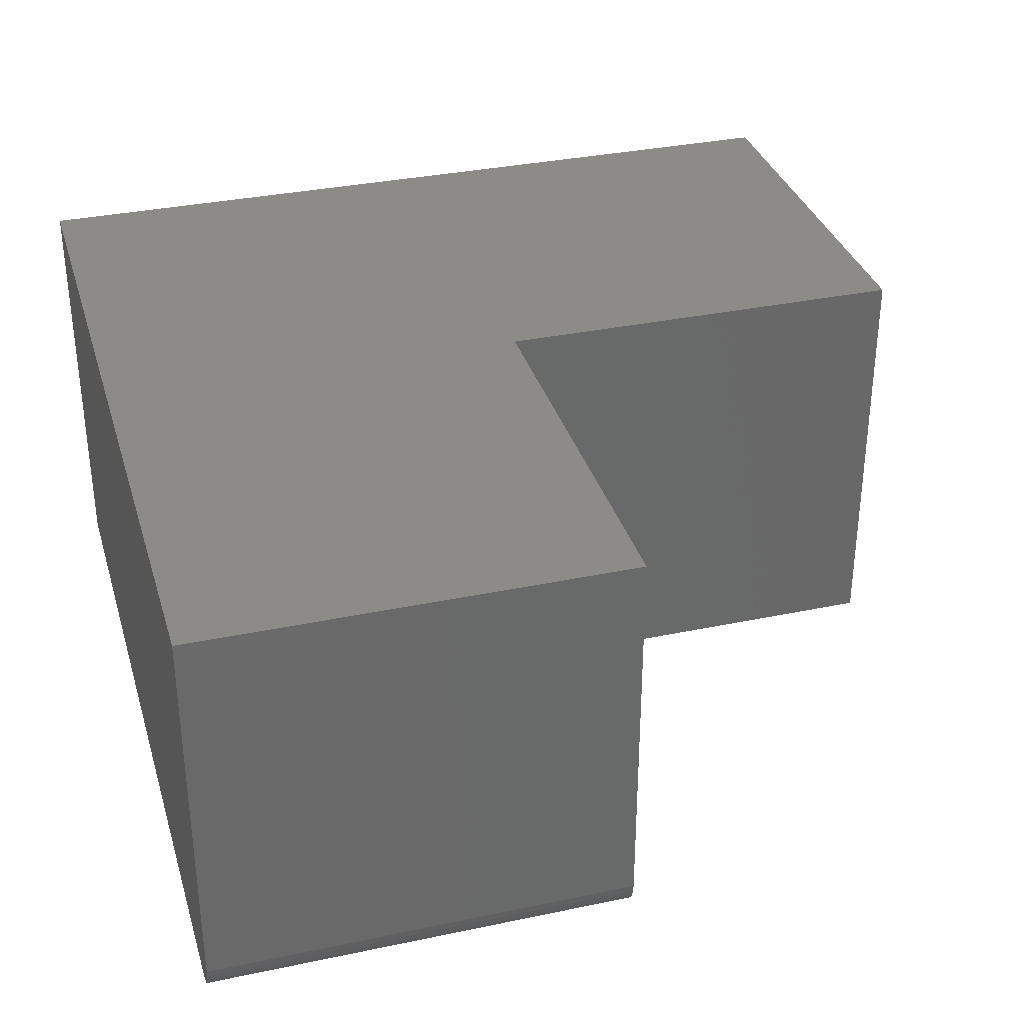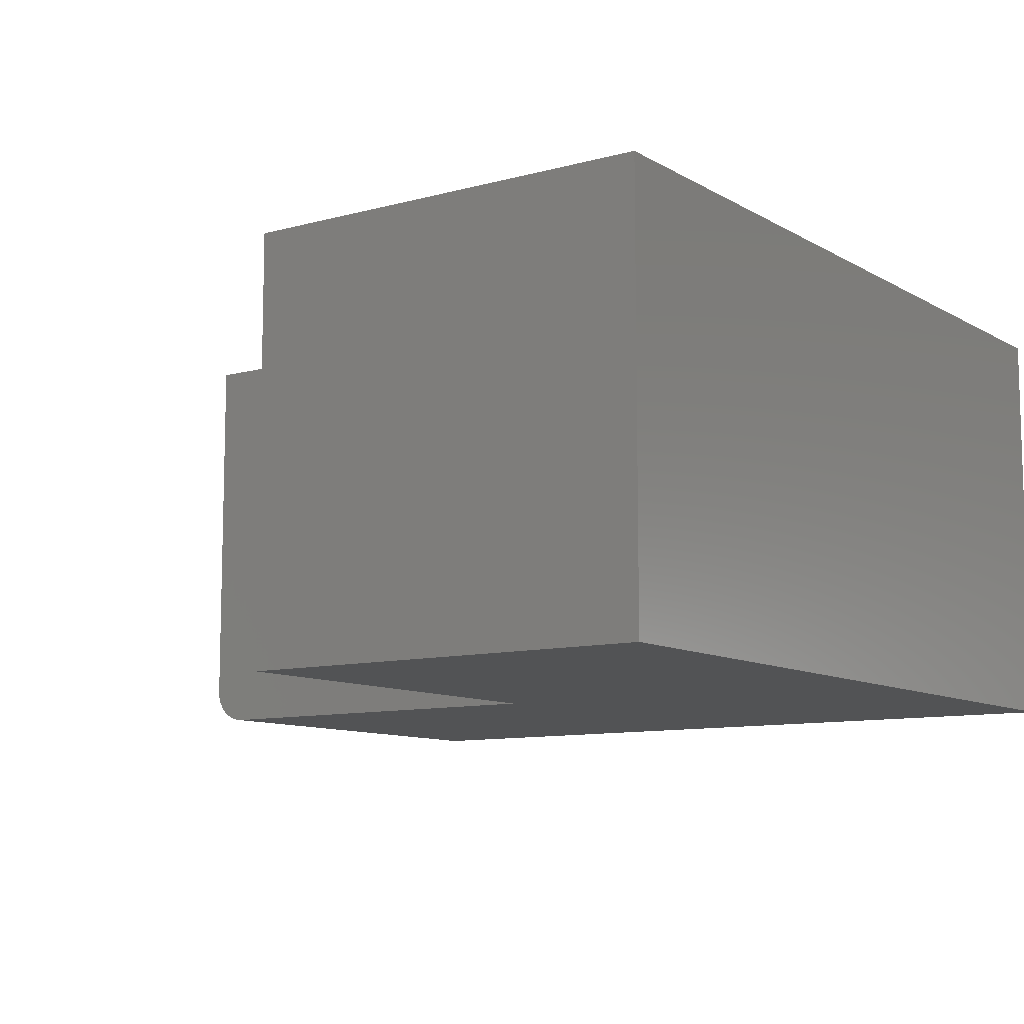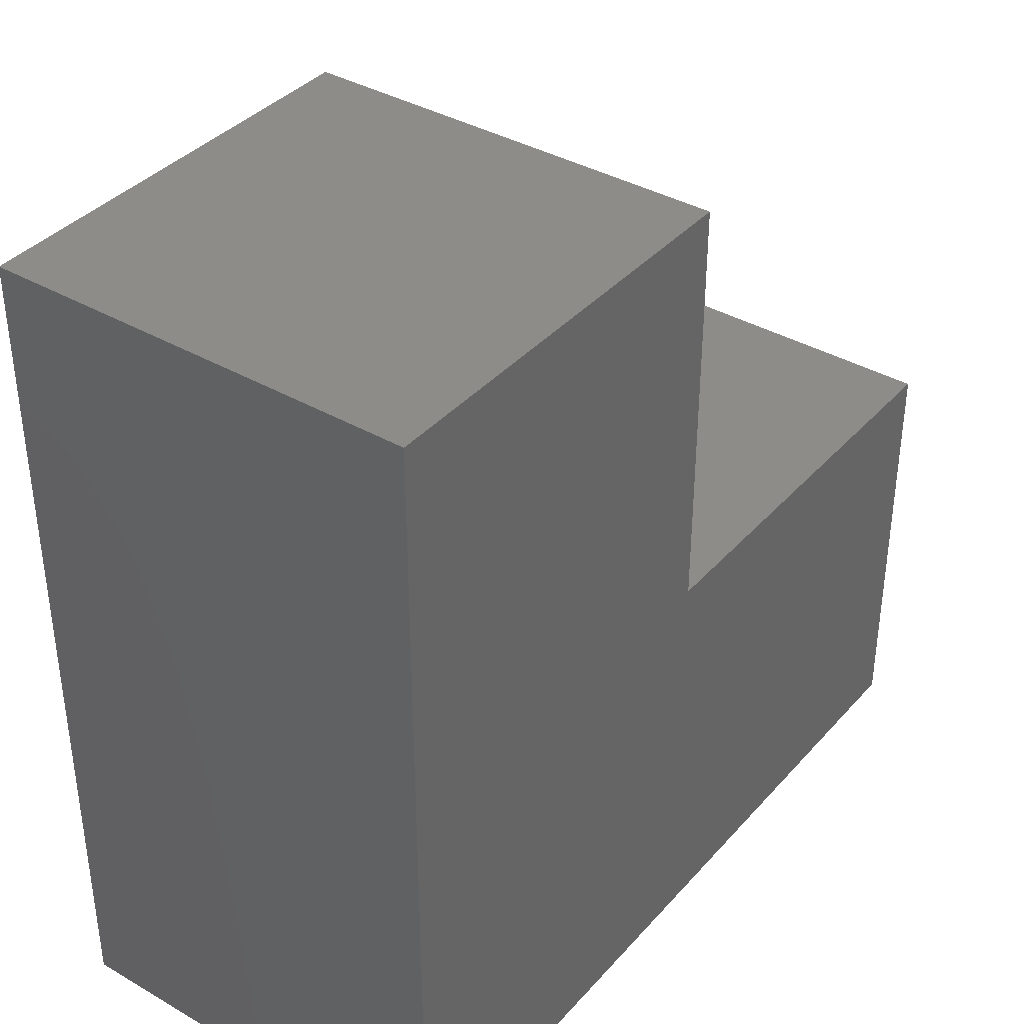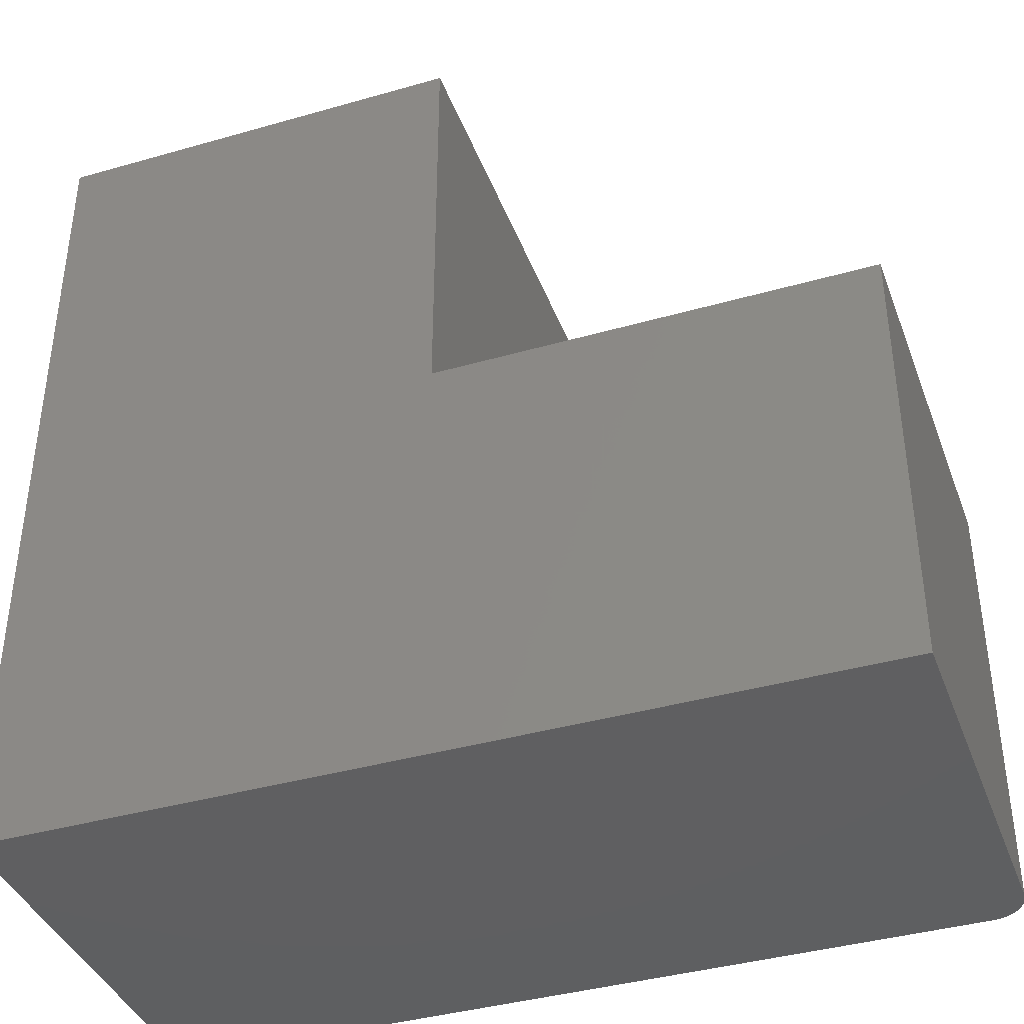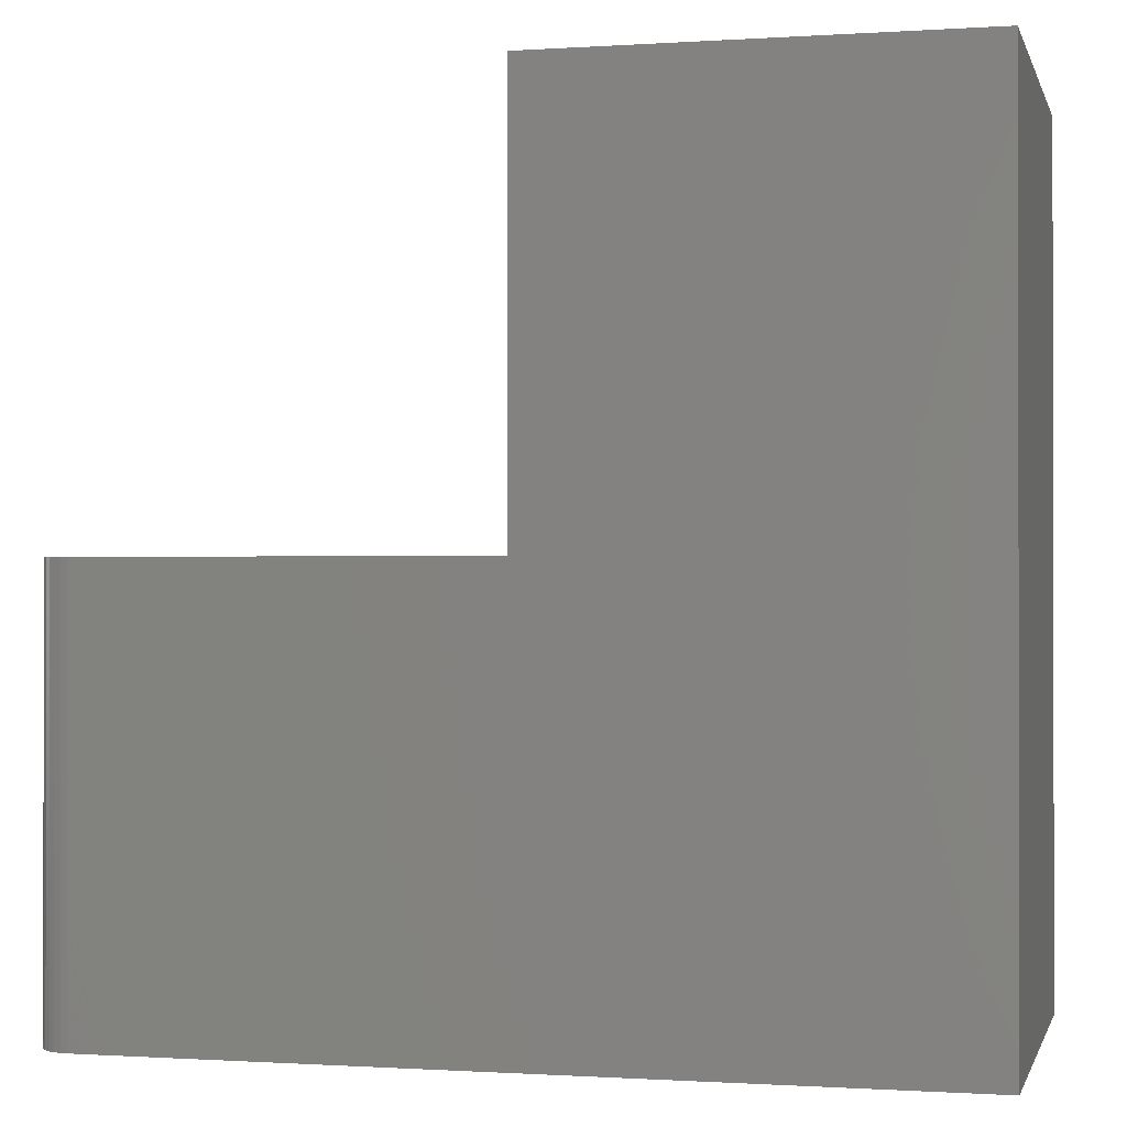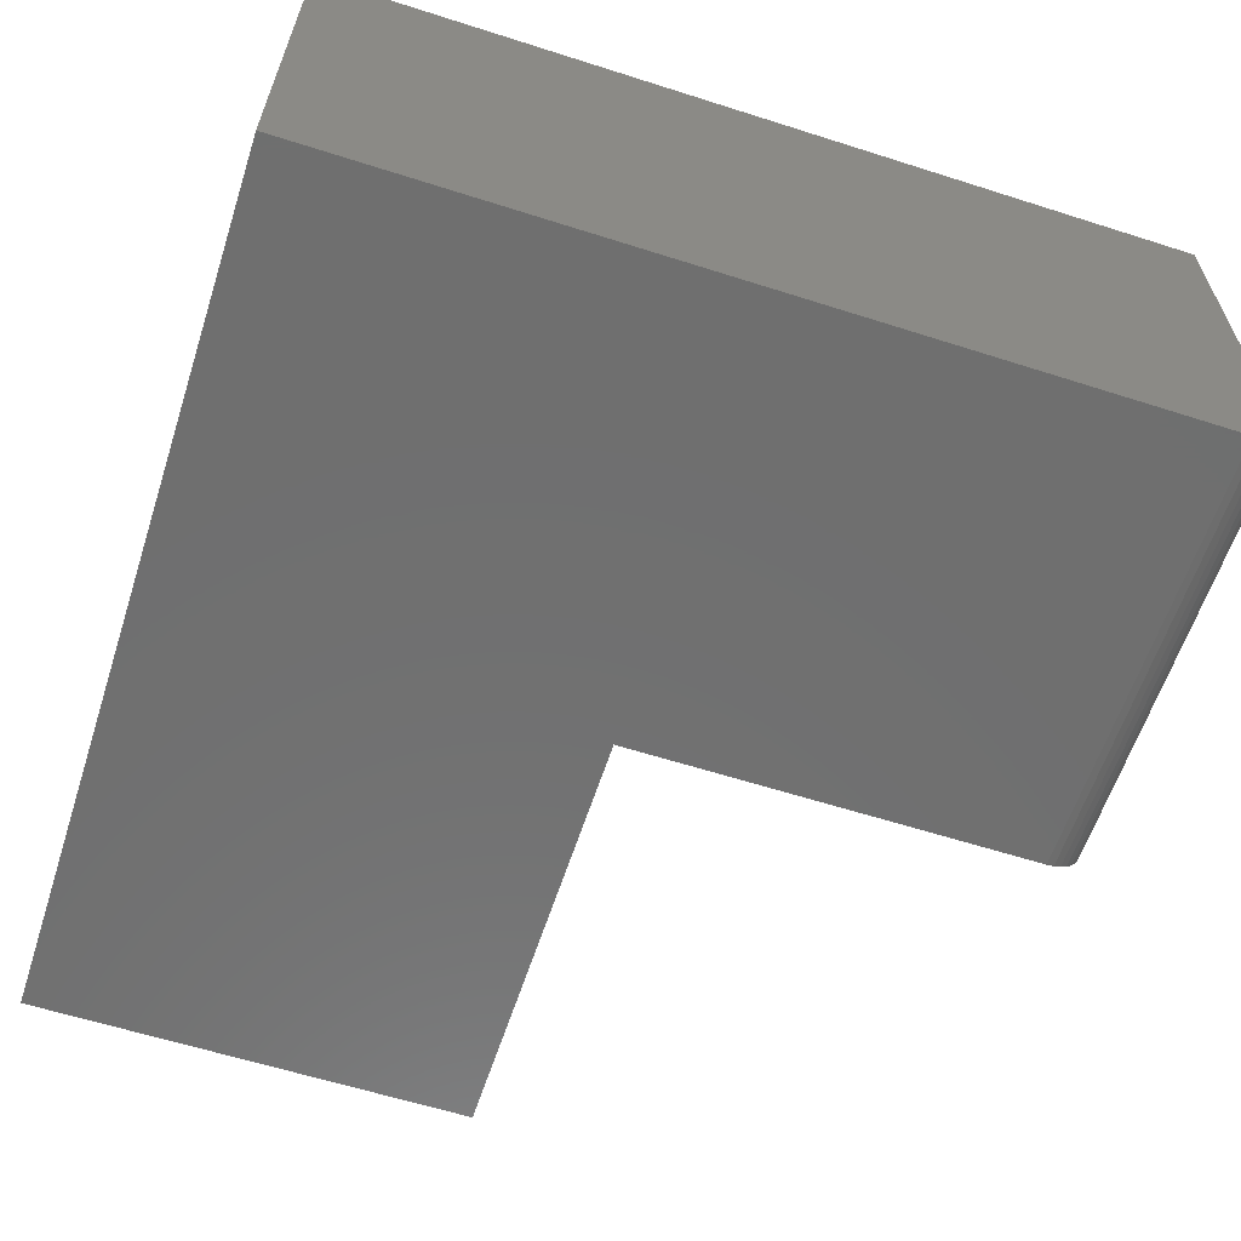
<metadata>
{"format":"stl","ext":"stl","renderer":"f3d","projection":"perspective","resolution":1024,"background":"white","views":[{"elev":33.7,"azim":-106.0,"up":"+Y"},{"elev":-9.9,"azim":34.9,"up":"+Y"},{"elev":37.9,"azim":126.3,"up":"+Z"},{"elev":-39.5,"azim":-160.4,"up":"+Z"},{"elev":-0.6,"azim":13.9,"up":"+Z"},{"elev":-61.2,"azim":162.0,"up":"+Y"}]}
</metadata>
<code>
# stl→obj: 28 verts, 52 faces
v 0.75 -0.75 0.75
v 0.007895 -0.75 0.75
v 0.75 -0.75 -0.75
v 0.007895 -0.75 0.007895
v -0.6875 -0.75 -0.75
v -0.6875 -0.75 0.007895
v -0.75 -0.6875 0.007895
v -0.75 8.414e-17 0.007895
v -0.75 -0.6875 -0.75
v -0.75 0 -0.75
v -0.7488 -0.6997 0.007895
v -0.7452 -0.7114 0.007895
v -0.7395 -0.7222 0.007895
v -0.7317 -0.7317 0.007895
v -0.7222 -0.7395 0.007895
v -0.7114 -0.7452 0.007895
v -0.6997 -0.7488 0.007895
v 0.007895 1.683e-16 0.007895
v -0.6997 -0.7488 -0.75
v -0.7114 -0.7452 -0.75
v -0.7222 -0.7395 -0.75
v -0.7317 -0.7317 -0.75
v -0.7395 -0.7222 -0.75
v -0.7452 -0.7114 -0.75
v -0.7488 -0.6997 -0.75
v 0.75 1.665e-16 -0.75
v 0.75 3.331e-16 0.75
v 0.007895 2.507e-16 0.75
f 1 2 3
f 3 2 4
f 3 4 5
f 5 4 6
f 7 8 9
f 9 8 10
f 8 7 11
f 8 11 12
f 8 12 13
f 8 13 14
f 8 14 15
f 8 15 16
f 8 16 17
f 8 17 6
f 8 6 4
f 8 4 18
f 5 19 20
f 5 20 21
f 5 21 22
f 5 22 23
f 5 23 24
f 5 24 25
f 5 25 9
f 5 9 10
f 5 10 26
f 5 26 3
f 7 9 11
f 11 9 25
f 11 25 12
f 12 25 24
f 12 24 13
f 13 24 23
f 13 23 14
f 14 23 22
f 14 22 15
f 15 22 21
f 15 21 16
f 16 21 20
f 16 20 17
f 17 20 19
f 17 19 6
f 6 19 5
f 27 26 28
f 28 26 18
f 26 10 18
f 18 10 8
f 28 18 2
f 2 18 4
f 27 28 1
f 1 28 2
f 3 26 1
f 1 26 27

</code>
